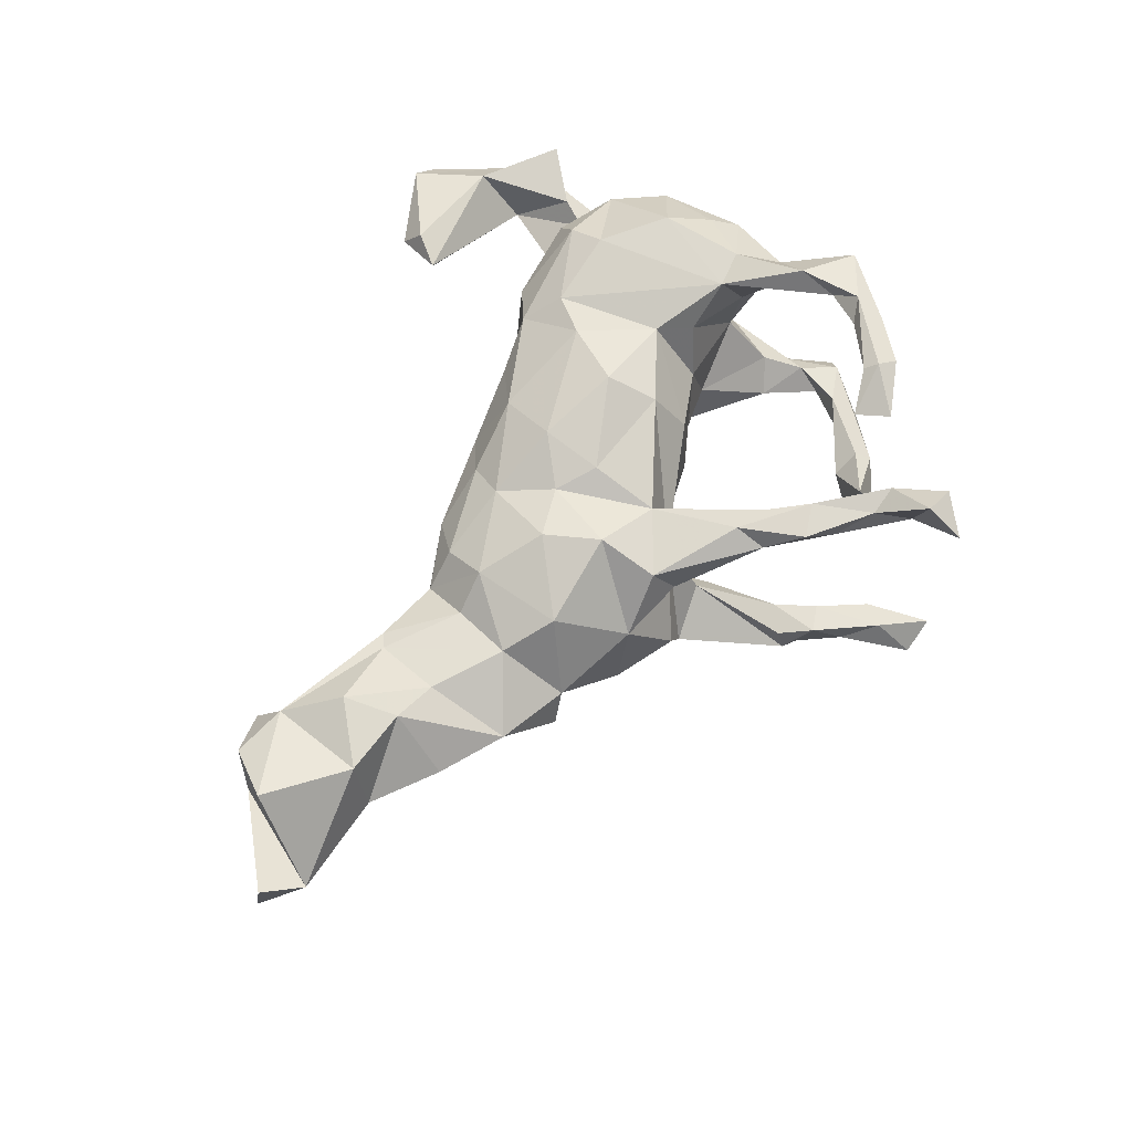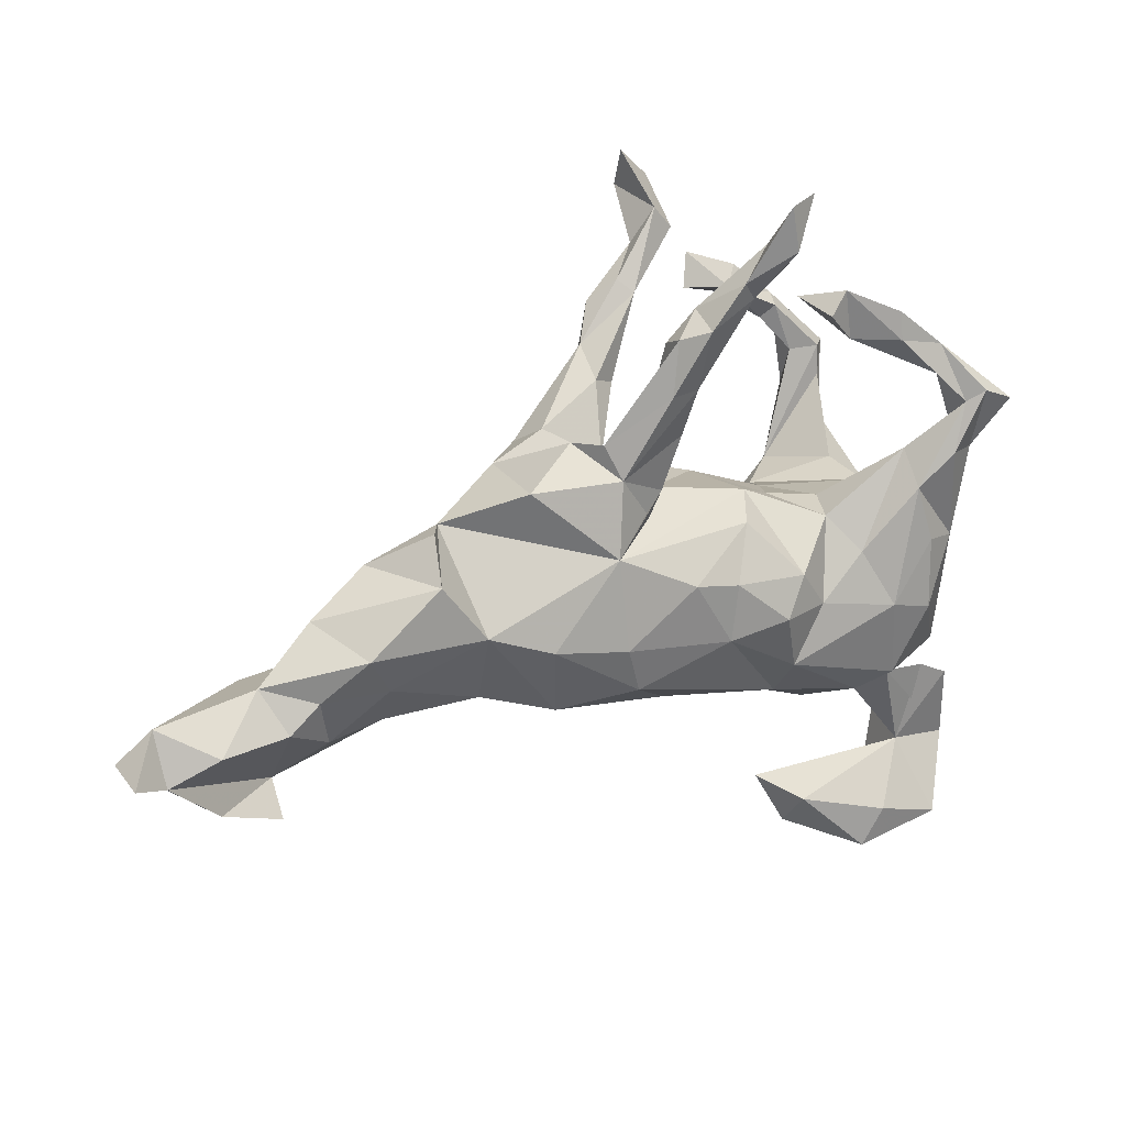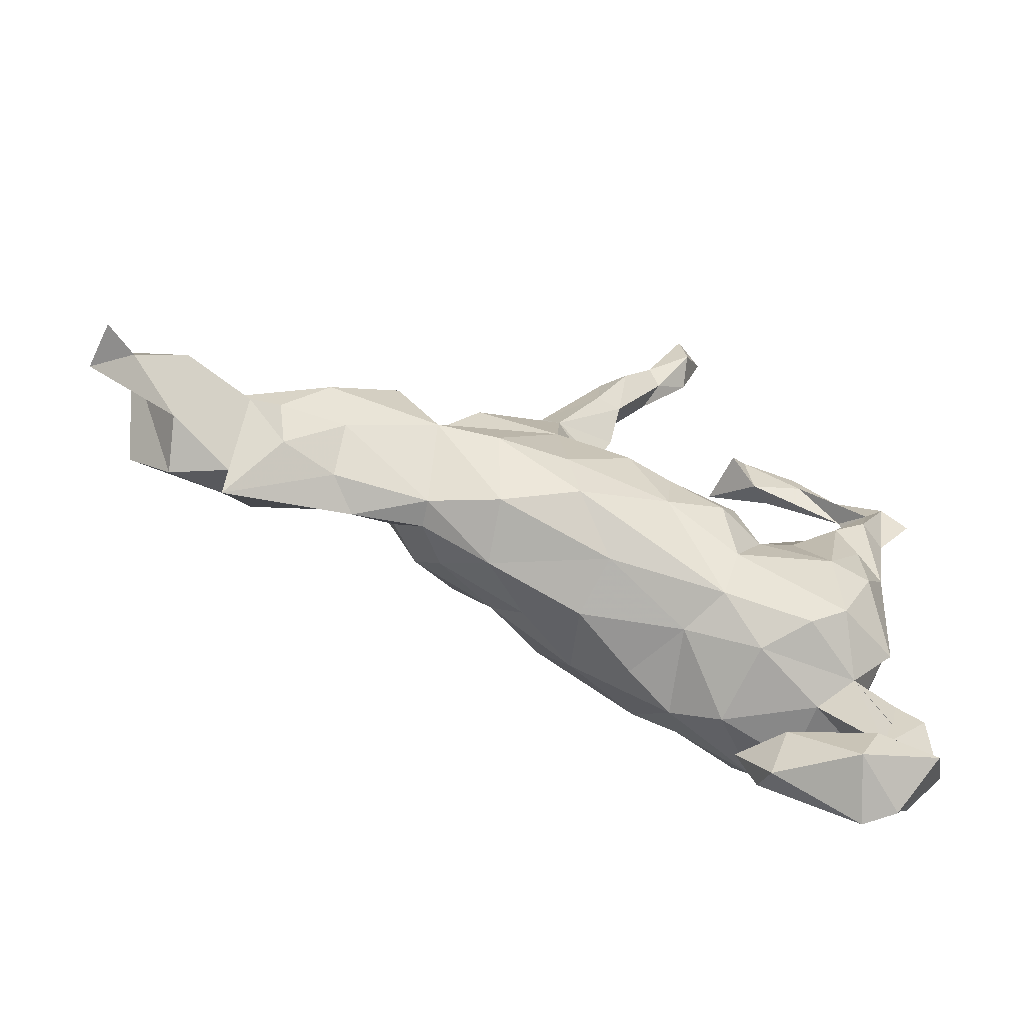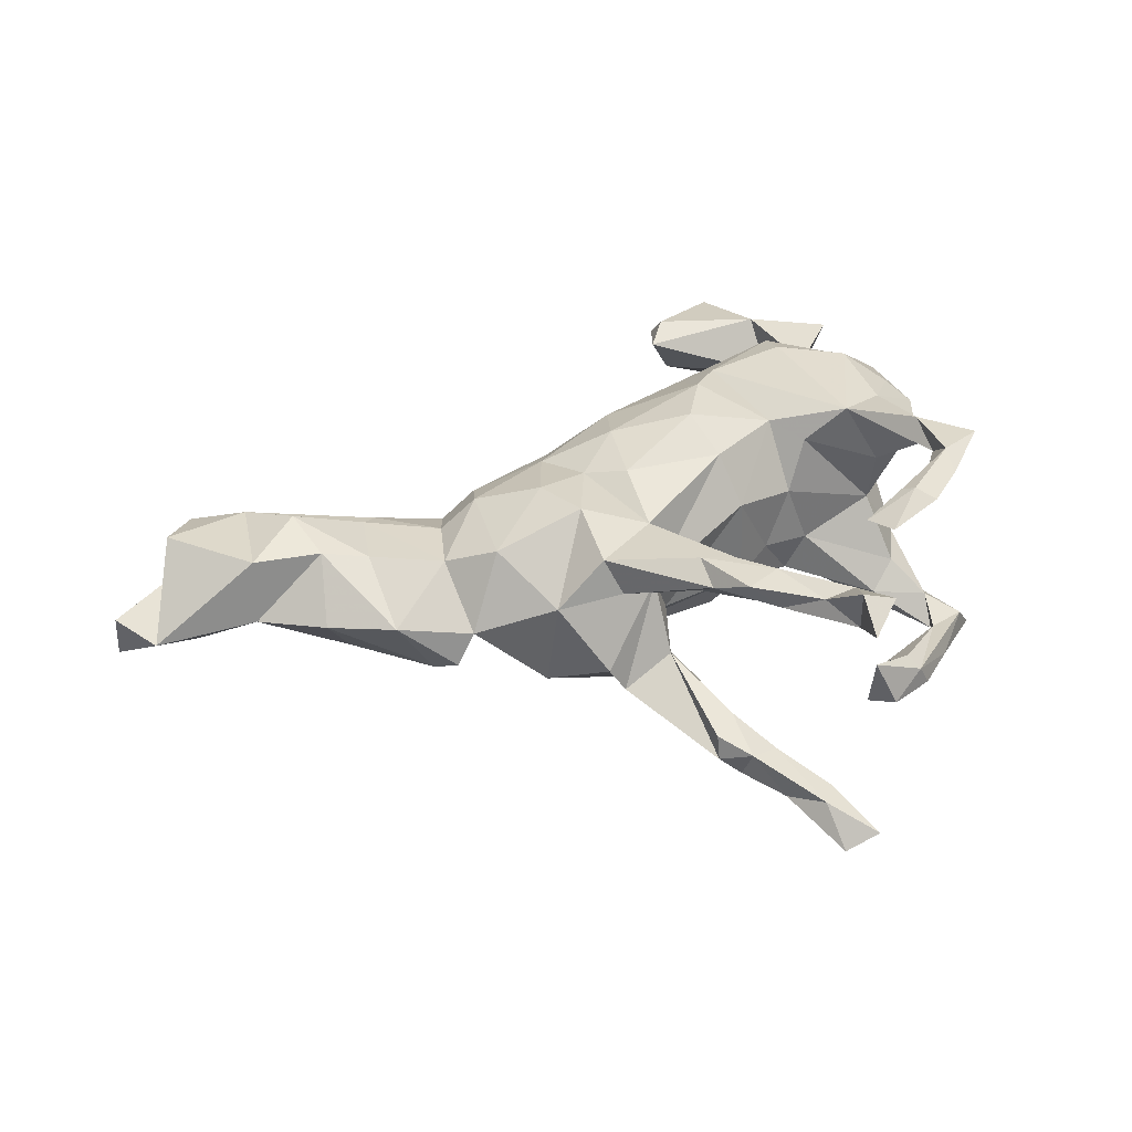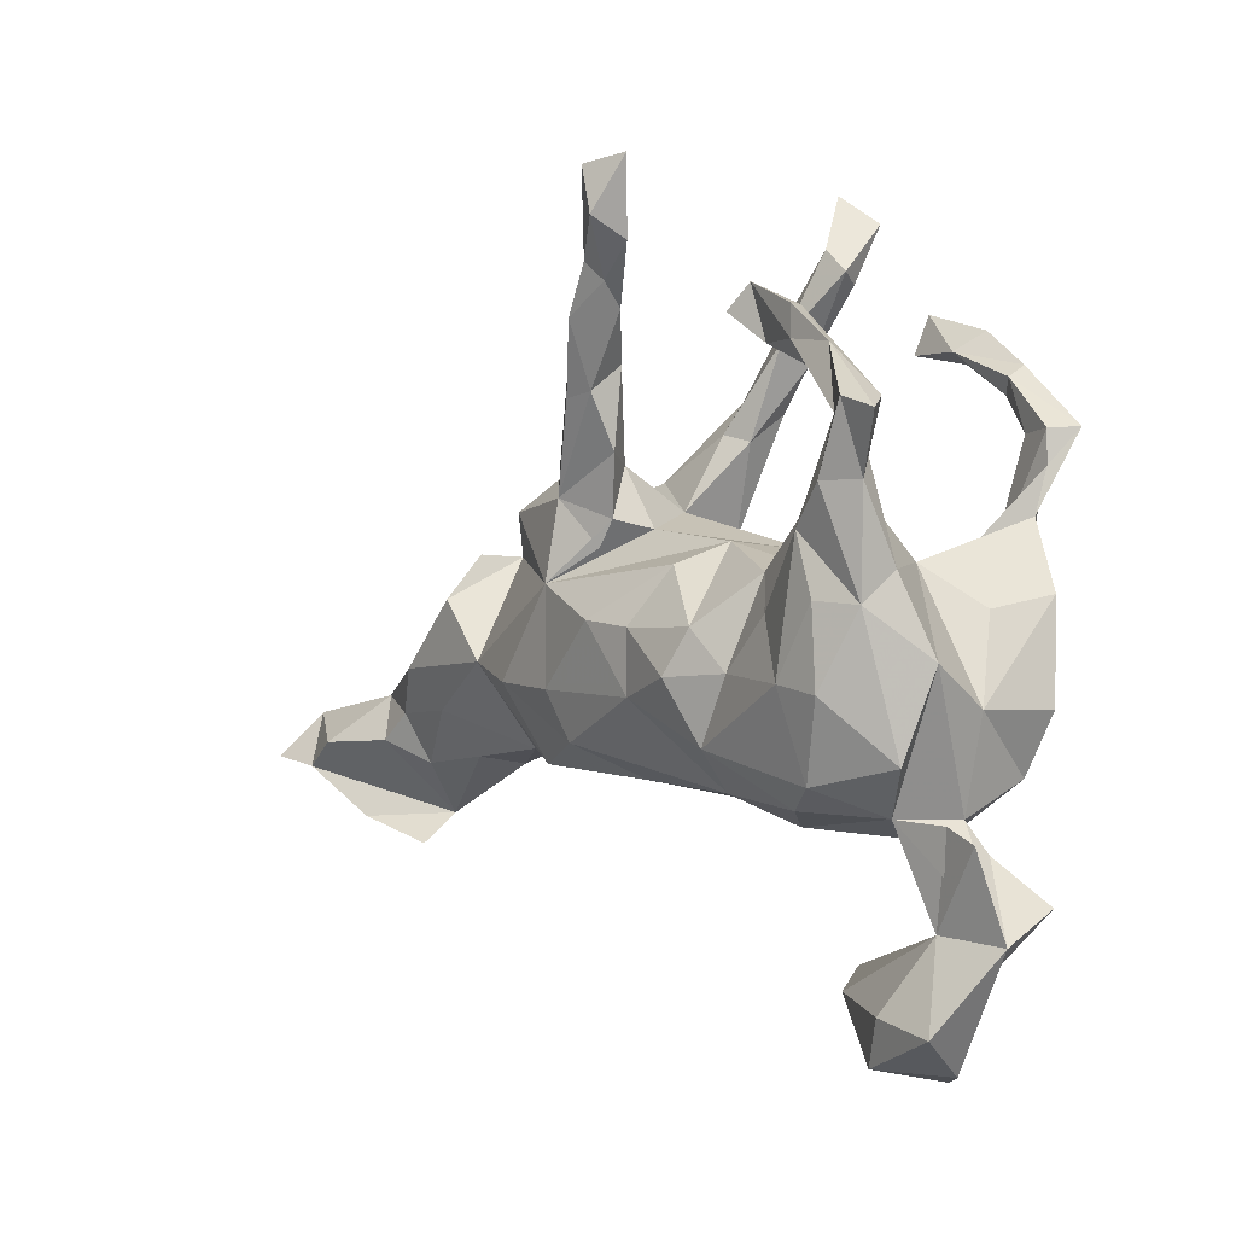
<metadata>
{"format":"obj","ext":"obj","renderer":"f3d","projection":"perspective","resolution":1024,"background":"white","views":[{"elev":64.5,"azim":115.7,"up":"+Z"},{"elev":18.1,"azim":150.3,"up":"+Y"},{"elev":-70.1,"azim":154.1,"up":"+Y"},{"elev":39.2,"azim":153.9,"up":"+Z"},{"elev":-2.0,"azim":-131.4,"up":"+Y"}]}
</metadata>
<code>
v 0.8243 -0.09486 -0.02516
v 0.8695 -0.1607 -0.07223
v 0.8165 -0.1754 -0.05115
v 0.8698 -0.148 0.003746
v 0.7444 -0.1386 -0.07341
v 0.666 -0.06988 -0.01588
v 0.656 -0.09201 0.08341
v 0.699 -0.2701 0.05983
v 0.7585 -0.1984 0.09398
v 0.7267 -0.2482 -0.01537
v 0.6343 -0.1351 -0.04981
v 0.5785 0.00884 -0.000994
v 0.5272 -0.03344 -0.08872
v 0.6232 -0.2857 0.01286
v 0.5499 -0.07344 0.07836
v 0.5632 -0.1676 -0.02126
v 0.4879 0.07405 0.01083
v 0.6166 -0.2418 0.06578
v 0.5876 -0.09633 -0.04887
v 0.5648 -0.1564 0.09932
v 0.4798 -0.05188 0.06253
v 0.4851 -0.09193 -0.06122
v 0.3784 0.121 -0.002105
v 0.4225 0.06082 -0.1017
v 0.4081 0.124 -0.05303
v 0.3819 0.02194 0.07227
v 0.4232 -0.1671 0.03993
v 0.4488 -0.1532 0.04939
v 0.4731 -0.1572 -0.00296
v 0.1608 0.07164 -0.1438
v 0.2772 0.1731 -0.09302
v 0.3516 -0.02625 -0.104
v 0.326 -0.1445 -0.02267
v 0.3481 -0.06927 0.06111
v 0.3169 0.07839 0.1096
v 0.2912 -0.0632 0.1056
v 0.2621 0.1812 0.04866
v 0.2637 -0.1311 0.06668
v 0.1492 0.183 -0.1313
v 0.3156 -0.1417 0.01935
v 0.2608 -0.05459 -0.134
v 0.1967 0.2303 -0.06438
v 0.2076 0.005631 0.1474
v 0.169 0.2331 -0.1109
v 0.1869 0.1862 0.1239
v 0.1669 0.2153 0.07168
v 0.08243 0.3858 -0.1675
v 0.09045 0.3045 -0.1673
v 0.1807 0.09496 0.158
v 0.2302 -0.1638 -0.07939
v 0.08496 0.2247 -0.07278
v 0.08054 0.3742 -0.1295
v 0.04849 0.3998 -0.1998
v 0.07077 0.3205 0.1268
v 0.122 -0.1345 -0.135
v 0.08722 0.1693 0.03438
v 0.004054 0.4648 -0.2125
v 0.04741 0.3105 -0.1638
v 0.0669 0.2735 0.08594
v 0.0435 0.4225 -0.146
v 0.04101 0.3476 -0.1174
v 0.04768 0.2354 -0.1236
v 0.07011 0.1527 -0.1069
v 0.09215 0.1165 -0.1097
v 0.08273 0.1367 0.1251
v -0.04141 0.5733 -0.2555
v 0.06757 0.273 0.1499
v 0.1499 -0.06543 -0.1526
v -0.0191 0.439 -0.1993
v -0.03792 0.5144 -0.2005
v -0.006812 0.4092 -0.1612
v -0.01542 0.3921 0.1137
v 0.0412 0.3765 0.1596
v -0.0542 0.5101 -0.2531
v 0.1545 -0.1022 0.1096
v 0.02245 0.3014 0.155
v 0.1219 -0.01275 0.1352
v 0.03068 0.2626 0.1012
v 0.2042 -0.1782 0.01698
v -0.06867 0.4822 -0.2053
v -0.09453 0.5842 -0.2287
v 0.06819 0.03221 0.1527
v -0.0397 0.5919 0.1965
v 0.1176 -0.1574 0.07513
v 0.004437 0.4109 0.1321
v -0.04909 0.5349 0.2311
v -0.01299 0.3627 0.1656
v -0.06744 0.511 0.1434
v 0.04159 -0.1814 -0.07154
v -0.03926 0.4565 0.1665
v 0.0501 0.141 -0.05246
v -0.01914 -0.07669 -0.162
v 0.04816 0.02132 -0.1721
v -0.09969 0.4785 0.1477
v 0.04872 -0.06279 0.1618
v -0.08475 0.4651 0.1791
v -0.0965 0.549 0.2173
v -0.02598 0.01049 -0.1688
v 0.04609 -0.1955 0.02462
v -0.07999 0.06563 0.1585
v -0.1877 0.3861 -0.1518
v -0.09909 0.1119 0.08112
v -0.06581 0.08855 -0.1256
v -0.1024 0.118 -0.06227
v -0.1059 -0.0525 -0.1831
v -0.1377 -0.1941 -0.1026
v -0.163 0.3667 0.2087
v -0.06796 -0.01162 0.1918
v -0.1757 0.4204 0.2233
v -0.1601 0.09661 -0.03397
v -0.06539 -0.1972 0.07653
v -0.1868 0.401 -0.06407
v -0.2358 0.3446 -0.1317
v -0.2753 0.3621 -0.1084
v 0.01025 -0.1512 0.1256
v -0.219 0.42 -0.1416
v -0.1293 -0.09662 0.1792
v -0.2153 0.07363 -0.1146
v -0.2392 0.3636 0.1969
v -0.1407 0.007904 -0.1693
v -0.1881 -0.04883 -0.1538
v -0.2316 0.3508 0.233
v -0.1509 -0.2037 0.1094
v -0.3054 0.383 -0.1605
v -0.285 0.3866 -0.1223
v -0.2037 0.01114 0.151
v -0.1408 -0.1396 -0.1502
v -0.3359 0.3397 0.2222
v -0.2423 0.3698 0.2449
v -0.2076 0.07944 0.05139
v -0.1071 -0.2052 -0.02537
v -0.3071 0.3405 -0.1629
v -0.3497 0.2924 0.2329
v -0.3119 0.3027 0.2149
v -0.2691 0.3907 0.2286
v -0.2555 0.02172 -0.155
v -0.1889 -0.1536 0.1537
v -0.3348 0.1691 -0.1422
v -0.3225 -0.1825 -0.1536
v -0.2435 0.05915 0.1307
v -0.2431 0.08583 -0.04992
v -0.2196 -0.2335 -0.05876
v -0.3745 0.33 -0.1682
v -0.2747 -0.2112 -0.1245
v -0.3067 0.07885 0.186
v -0.3001 -0.06242 -0.1817
v -0.3171 -0.1948 0.1517
v -0.2507 -0.4485 0.06153
v -0.3302 0.3235 0.1988
v -0.3612 0.08299 -0.007162
v -0.3346 0.1159 -0.183
v -0.407 0.2424 -0.1932
v -0.3823 0.2798 -0.1514
v -0.3861 0.1673 -0.1993
v -0.2494 -0.4816 0.02218
v -0.3615 0.0326 -0.1845
v -0.3796 0.1475 -0.1038
v -0.3585 0.2495 0.1959
v -0.2556 -0.4302 -0.02557
v -0.2186 -0.2407 0.07033
v -0.3612 0.09804 0.08223
v -0.362 0.1922 0.2243
v -0.3773 -0.2191 -0.06851
v -0.4316 0.2599 -0.2096
v -0.3414 -0.511 -0.07137
v -0.4129 0.2065 -0.1467
v -0.4321 0.2544 0.2148
v -0.2123 -0.4066 0.04838
v -0.3646 -0.07608 -0.1815
v -0.4809 0.2424 -0.2053
v -0.4319 0.0681 -0.1174
v -0.3398 -0.2438 -0.01305
v -0.4043 0.2065 0.1823
v -0.434 0.1673 -0.1744
v -0.4163 0.02642 -0.1602
v -0.4481 0.2615 -0.159
v -0.3651 0.07767 0.193
v -0.3978 0.1436 0.1665
v -0.4037 0.253 0.183
v -0.3039 -0.1369 0.1774
v -0.4276 0.02694 0.04787
v -0.4624 -0.03909 -0.08159
v -0.4546 0.0465 0.1366
v -0.4293 -0.1592 -0.1088
v -0.4306 0.005947 0.1581
v -0.4098 -0.2211 0.0216
v -0.3502 -0.2312 0.08901
v -0.4219 -0.3518 -0.04227
v -0.3822 -0.05329 0.191
v -0.4266 -0.1741 0.1098
v -0.4707 -0.09193 0.114
v -0.4523 -0.09178 0.006657
v -0.3686 -0.4475 -0.08715
v -0.3863 -0.5302 0.01864
v -0.4531 -0.2253 -0.05896
v -0.4286 -0.5173 -0.01427
v -0.4379 -0.262 0.03325
v -0.4989 -0.2455 -0.06261
v -0.4598 -0.466 -0.09776
v -0.42 -0.4152 0.03821
v -0.5196 -0.3616 -0.03189
v -0.5171 -0.3206 0.05343
f 134 149 119
f 128 119 149
f 122 134 119
f 158 149 134
f 167 133 128
f 129 128 133
f 149 167 128
f 162 133 167
f 133 162 158
f 145 158 162
f 134 133 158
f 178 162 167
f 173 178 167
f 177 162 178
f 117 108 126
f 100 126 108
f 137 117 126
f 95 108 117
f 129 109 135
f 119 135 109
f 128 129 135
f 107 109 129
f 119 128 135
f 119 109 107
f 122 107 129
f 133 122 129
f 119 107 122
f 134 122 133
f 65 49 45
f 37 45 49
f 67 65 45
f 77 49 65
f 49 35 37
f 23 37 35
f 43 35 49
f 77 43 49
f 36 35 43
f 26 35 36
f 75 36 43
f 75 43 77
f 108 95 82
f 77 82 95
f 100 108 82
f 115 95 117
f 15 7 6
f 1 6 7
f 12 15 6
f 20 7 15
f 21 20 15
f 18 7 20
f 8 1 9
f 7 9 1
f 18 9 7
f 8 9 18
f 28 18 20
f 10 1 8
f 14 8 18
f 173 145 161
f 140 161 145
f 178 173 161
f 179 145 173
f 150 161 140
f 59 54 46
f 45 46 54
f 56 59 46
f 72 54 59
f 72 59 78
f 56 78 59
f 87 72 78
f 85 54 72
f 194 148 200
f 168 200 148
f 201 194 200
f 155 148 194
f 168 148 155
f 165 155 194
f 202 201 200
f 196 194 201
f 197 200 188
f 168 188 200
f 159 188 168
f 165 159 155
f 168 155 159
f 193 159 165
f 197 201 202
f 197 202 200
f 6 5 11
f 18 11 5
f 19 6 11
f 1 5 6
f 3 18 5
f 79 50 33
f 32 33 50
f 40 79 33
f 89 50 79
f 27 40 33
f 38 79 40
f 33 22 29
f 16 29 22
f 27 33 29
f 32 22 33
f 19 16 22
f 13 19 22
f 11 16 19
f 3 5 1
f 165 194 196
f 199 196 201
f 154 164 152
f 143 152 164
f 151 154 152
f 174 164 154
f 152 153 166
f 176 166 153
f 138 152 166
f 132 153 152
f 157 138 166
f 151 152 138
f 170 143 164
f 174 170 164
f 176 143 170
f 125 143 176
f 174 176 170
f 132 152 143
f 124 132 143
f 113 153 132
f 143 125 124
f 116 124 125
f 116 132 124
f 113 132 116
f 80 69 71
f 58 71 69
f 70 80 71
f 74 69 80
f 69 57 53
f 60 53 57
f 58 69 53
f 74 57 69
f 81 74 80
f 60 70 71
f 81 80 70
f 66 57 74
f 81 66 74
f 70 57 66
f 66 81 70
f 60 57 70
f 13 6 19
f 187 160 147
f 123 147 160
f 190 187 147
f 172 160 187
f 84 79 38
f 75 84 38
f 99 79 84
f 115 99 84
f 89 79 99
f 75 115 84
f 111 99 115
f 123 111 115
f 131 99 111
f 89 99 131
f 123 131 111
f 160 131 123
f 142 131 160
f 27 29 18
f 16 18 29
f 28 27 18
f 34 40 27
f 3 1 2
f 4 2 1
f 18 16 11
f 3 2 4
f 10 3 4
f 1 10 4
f 18 3 10
f 14 18 10
f 94 96 97
f 86 97 96
f 88 94 97
f 87 96 94
f 8 14 10
f 199 193 165
f 196 199 165
f 188 193 199
f 188 199 201
f 198 188 201
f 195 188 198
f 163 188 195
f 201 195 198
f 144 142 163
f 172 163 142
f 139 144 163
f 106 142 144
f 131 142 106
f 127 106 144
f 106 89 131
f 55 89 106
f 50 89 55
f 92 55 106
f 163 195 201
f 172 188 163
f 186 188 172
f 139 163 184
f 182 184 163
f 127 144 139
f 127 92 106
f 105 92 127
f 68 55 92
f 55 68 41
f 30 41 68
f 50 55 41
f 32 50 41
f 32 41 30
f 23 32 30
f 186 182 163
f 175 184 182
f 93 30 68
f 92 93 68
f 103 30 93
f 36 38 40
f 28 34 27
f 36 40 34
f 137 147 123
f 13 12 6
f 180 190 147
f 186 187 190
f 191 190 189
f 180 189 190
f 185 191 189
f 192 190 191
f 26 17 23
f 25 23 17
f 185 183 191
f 192 191 183
f 177 183 185
f 177 185 189
f 140 126 130
f 102 130 126
f 150 140 130
f 145 126 140
f 110 130 102
f 100 102 126
f 56 91 102
f 104 102 91
f 100 56 102
f 78 56 65
f 100 65 56
f 178 183 177
f 181 183 178
f 37 56 46
f 45 37 46
f 42 56 37
f 26 34 28
f 17 15 12
f 17 21 15
f 28 20 21
f 28 21 26
f 17 26 21
f 36 34 26
f 75 38 36
f 97 86 83
f 88 83 86
f 88 97 83
f 179 158 145
f 149 158 179
f 167 149 179
f 76 87 78
f 94 72 87
f 76 67 87
f 73 87 67
f 65 67 76
f 54 73 67
f 90 87 73
f 45 54 67
f 85 73 54
f 90 73 85
f 88 85 72
f 173 167 179
f 90 96 87
f 88 72 94
f 86 96 90
f 88 90 85
f 86 90 88
f 146 127 139
f 98 92 105
f 121 105 127
f 184 169 139
f 146 139 169
f 175 169 184
f 121 127 146
f 136 121 146
f 120 105 121
f 98 93 92
f 171 175 182
f 156 169 175
f 98 105 120
f 118 120 121
f 103 98 120
f 103 93 98
f 118 121 136
f 151 136 146
f 138 118 136
f 104 120 118
f 104 103 120
f 104 30 103
f 150 171 182
f 110 104 118
f 141 118 138
f 157 141 138
f 110 118 141
f 151 138 136
f 58 48 39
f 44 39 48
f 62 58 39
f 53 48 58
f 171 157 166
f 174 171 166
f 150 157 171
f 47 48 53
f 44 48 47
f 60 47 53
f 174 175 171
f 176 174 166
f 186 172 187
f 142 160 172
f 76 78 65
f 177 145 162
f 150 178 161
f 189 145 177
f 180 145 189
f 82 65 100
f 26 23 35
f 13 22 32
f 186 201 197
f 24 12 13
f 192 186 190
f 24 17 12
f 25 17 24
f 182 186 192
f 23 25 24
f 181 192 183
f 150 192 181
f 31 37 23
f 130 110 141
f 150 130 141
f 104 110 102
f 30 104 91
f 51 91 56
f 150 181 178
f 188 186 197
f 163 201 186
f 32 24 13
f 30 31 23
f 42 37 31
f 39 42 31
f 23 24 32
f 150 182 192
f 39 31 30
f 157 150 141
f 51 63 91
f 30 91 63
f 62 63 51
f 44 51 56
f 42 44 56
f 47 51 44
f 39 44 42
f 64 30 63
f 125 112 116
f 101 116 112
f 114 112 125
f 61 58 62
f 51 61 62
f 71 58 61
f 113 112 114
f 153 114 125
f 153 113 114
f 101 112 113
f 61 52 60
f 47 60 52
f 71 61 60
f 51 52 61
f 51 47 52
f 63 62 39
f 64 63 39
f 64 39 30
f 176 153 125
f 113 116 101
f 156 146 169
f 151 146 156
f 151 156 175
f 154 151 175
f 174 154 175
f 180 147 137
f 145 180 137
f 117 137 123
f 115 117 123
f 75 95 115
f 77 95 75
f 126 145 137
f 65 82 77
f 188 159 193

</code>
